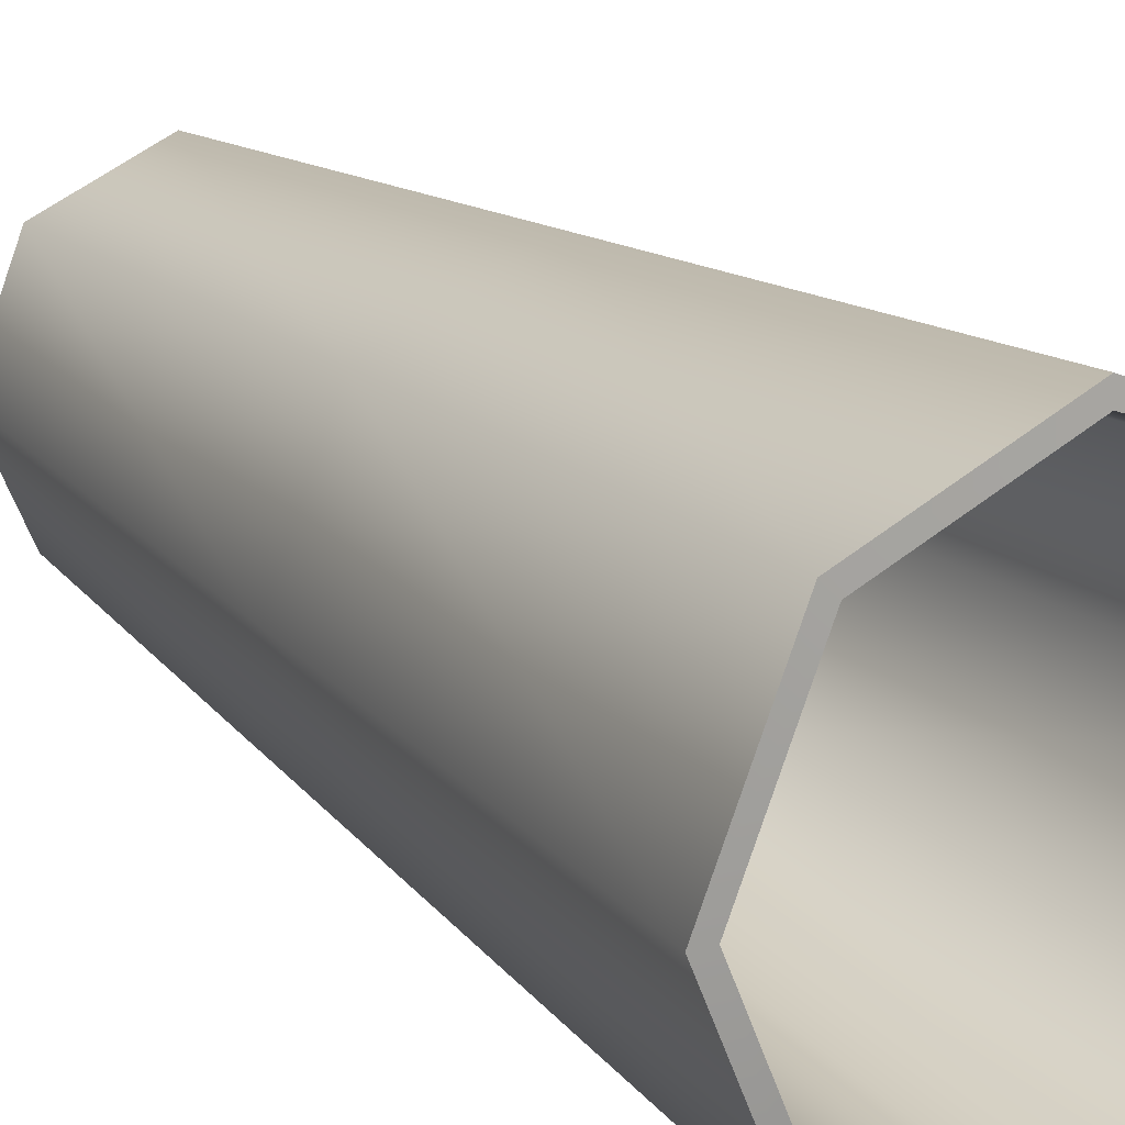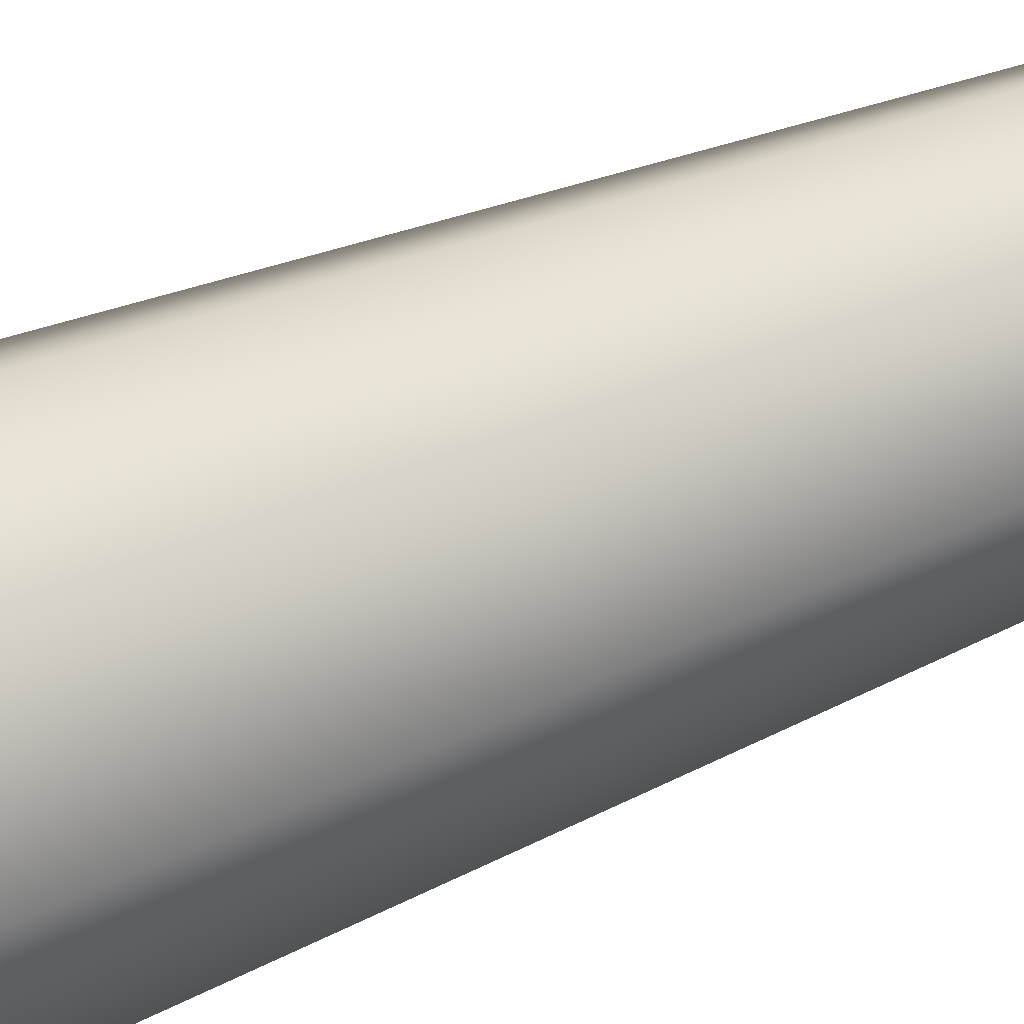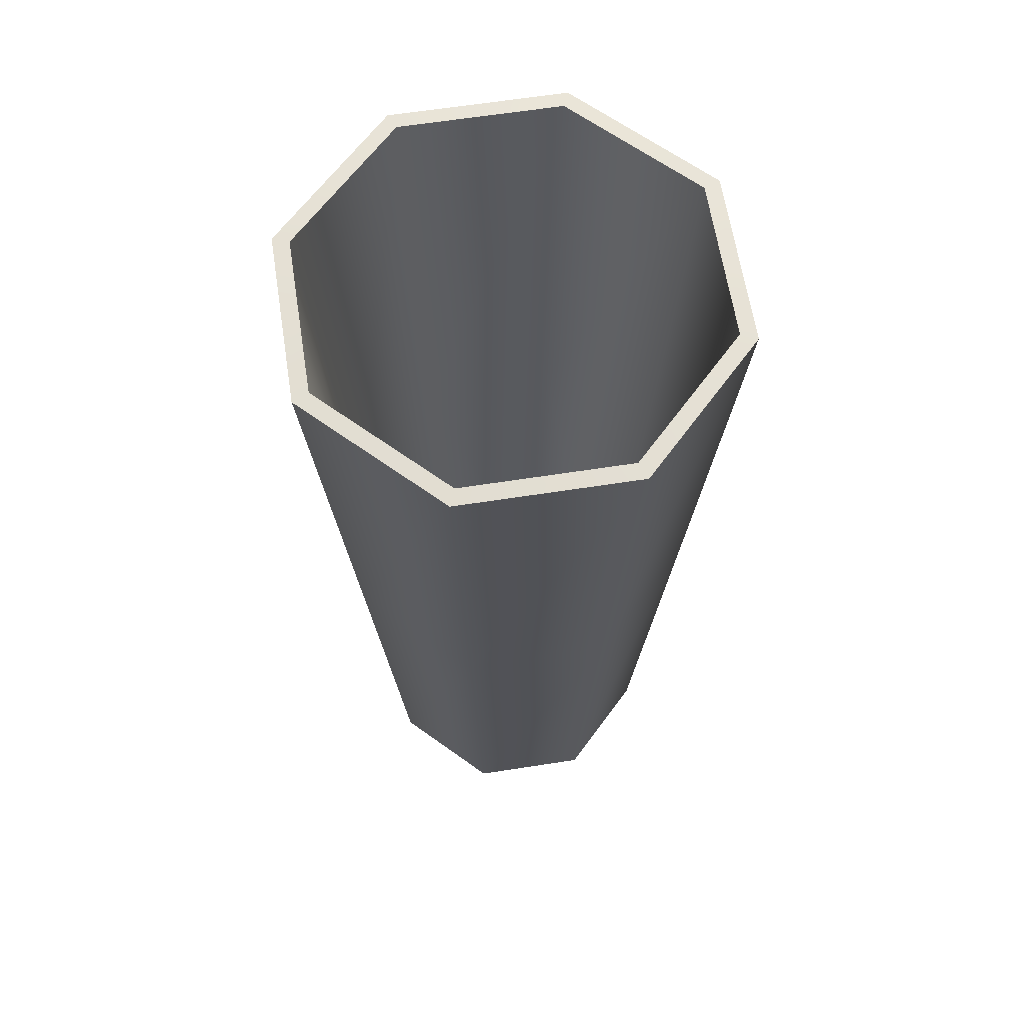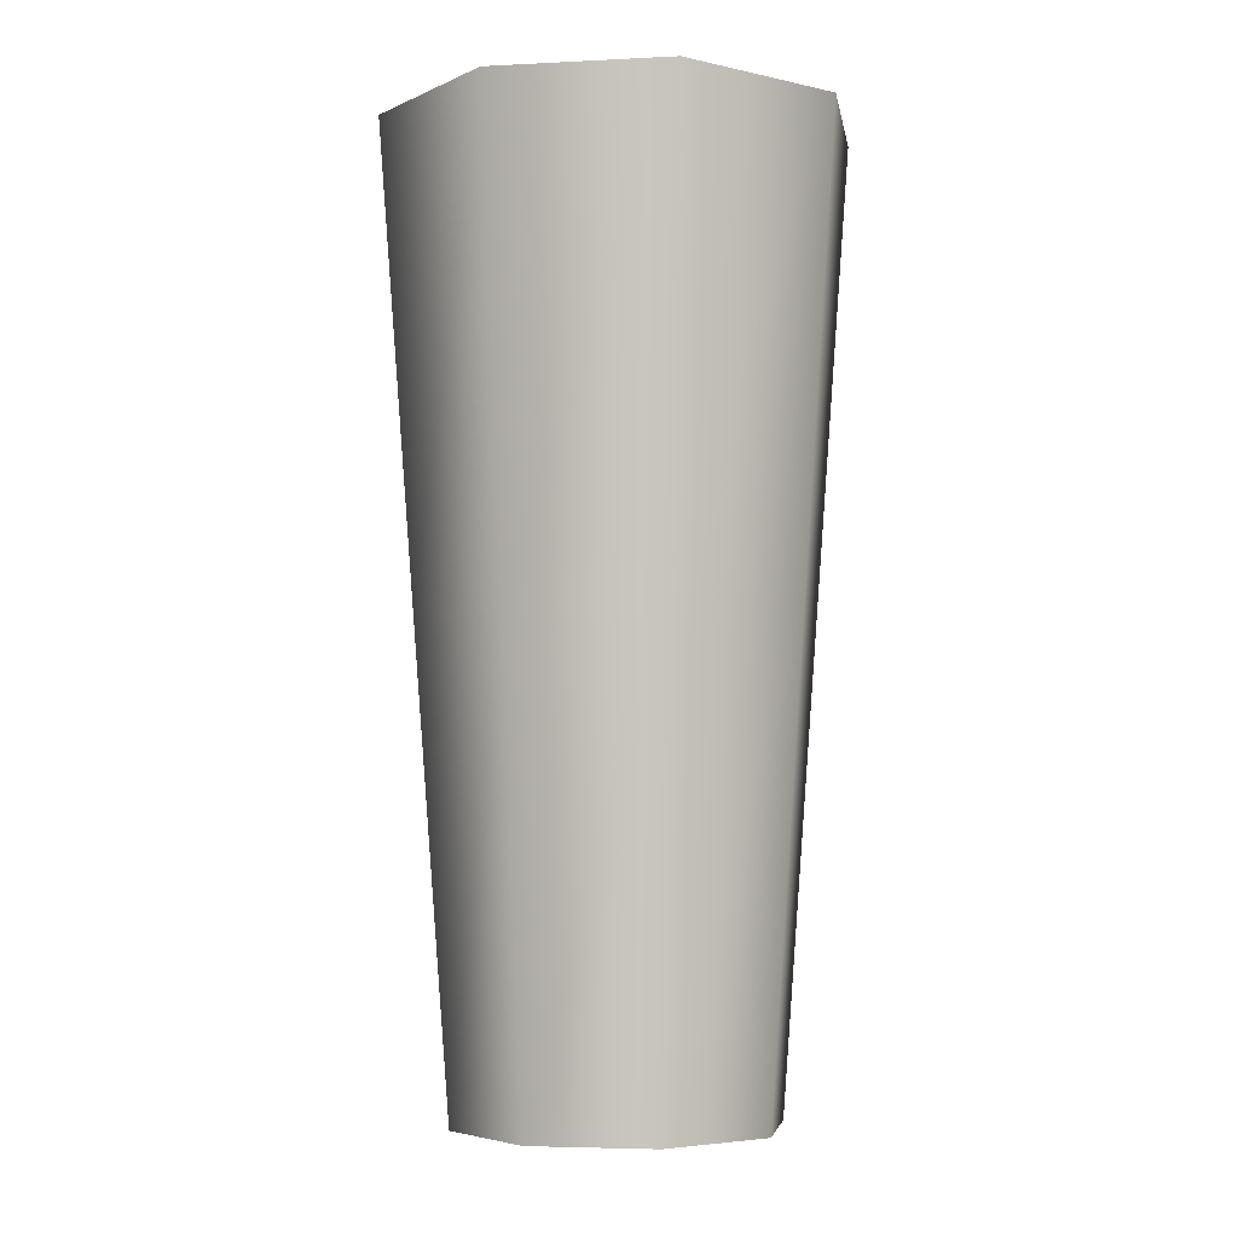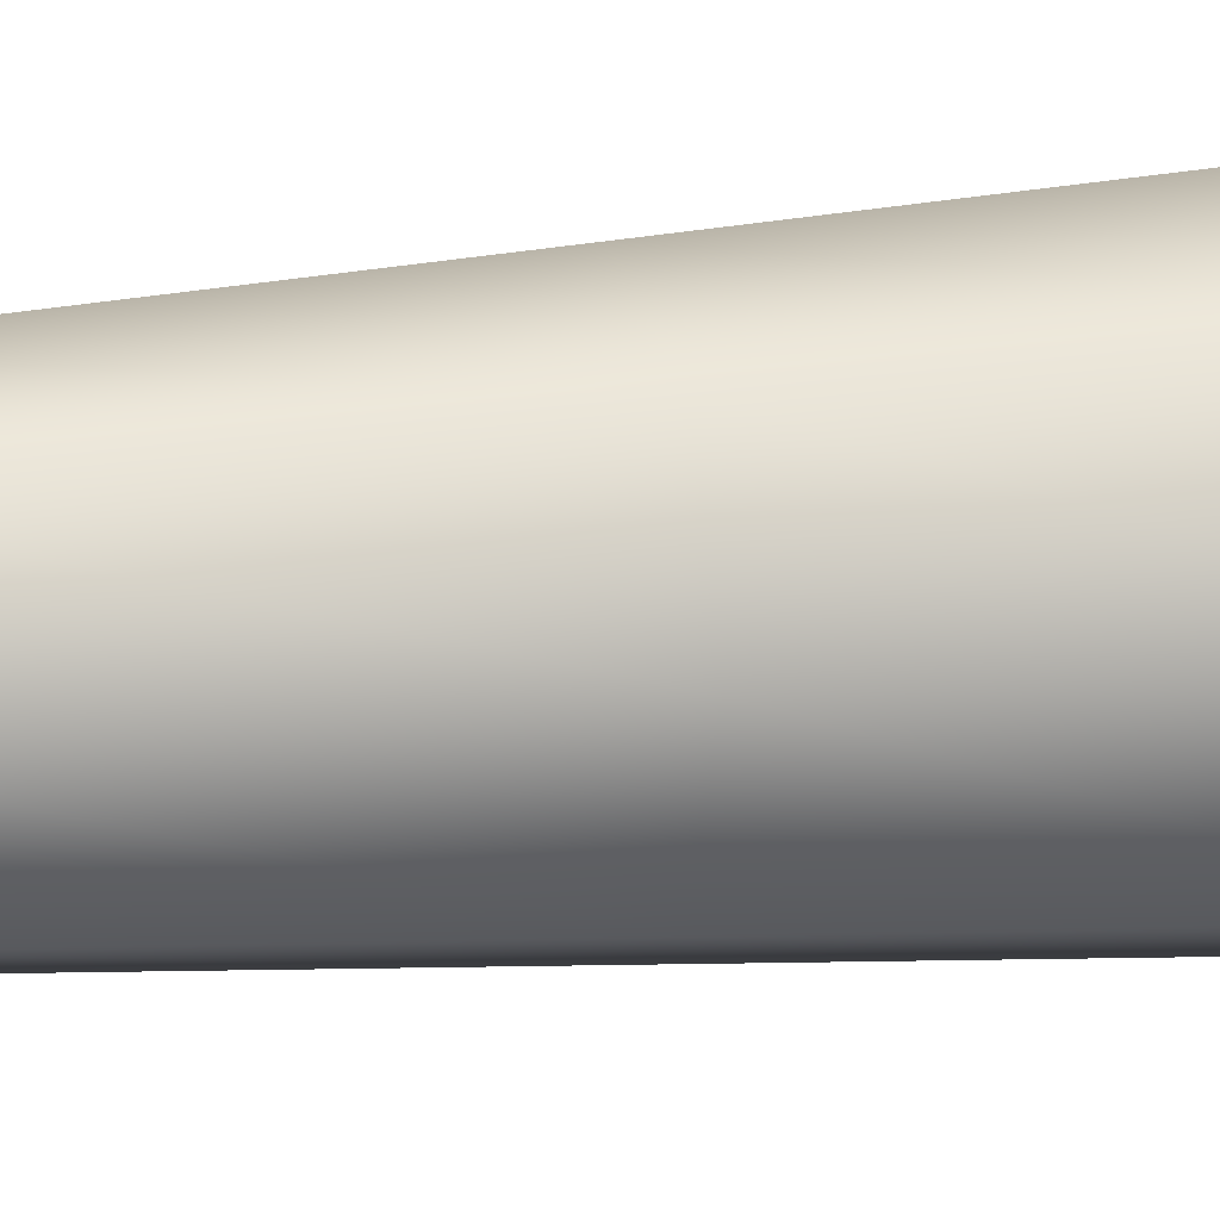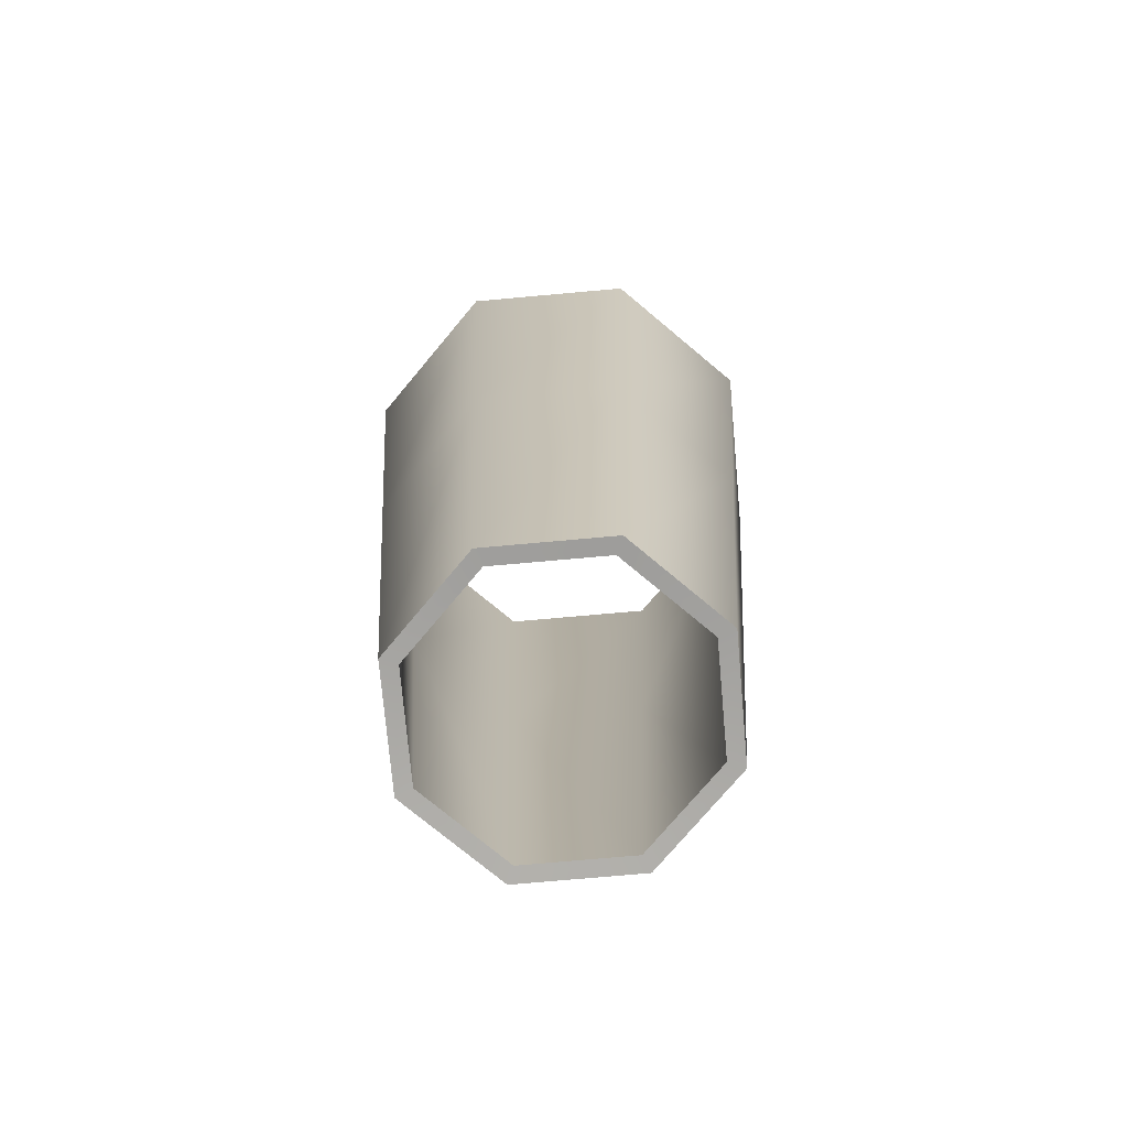
<metadata>
{"format":"obj","ext":"obj","renderer":"f3d","projection":"perspective","resolution":1024,"background":"white","views":[{"elev":19.4,"azim":147.8,"up":"+Z"},{"elev":78.4,"azim":-110.0,"up":"+Z"},{"elev":63.9,"azim":-121.4,"up":"+Y"},{"elev":-4.7,"azim":-13.3,"up":"+Y"},{"elev":12.9,"azim":73.5,"up":"+Z"},{"elev":-74.8,"azim":-62.4,"up":"+Y"}]}
</metadata>
<code>
v 6.916 0 -6.916
v 0 0 -9.781
v -6.916 0 -6.916
v -9.781 0 0
v -6.916 0 6.916
v 0 0 9.781
v 6.916 0 6.916
v 9.781 0 0
v 10.06 57.82 -10.06
v 0 57.82 -14.22
v -10.06 57.82 -10.06
v -14.22 57.82 0
v -10.06 57.82 10.06
v 0 57.82 14.22
v 10.06 57.82 10.06
v 14.22 57.82 0
v 6.151 0.08311 -6.151
v 1e-06 0.08311 -8.699
v 0 57.9 -13.14
v 9.293 57.9 -9.293
v -6.151 0.08311 -6.151
v -9.293 57.9 -9.293
v -8.699 0.08311 0
v -13.14 57.9 0
v -6.151 0.08311 6.151
v -9.293 57.9 9.293
v 1e-06 0.08311 8.699
v 0 57.9 13.14
v 6.151 0.08311 6.151
v 9.293 57.9 9.293
v 8.699 0.08311 0
v 13.14 57.9 0
v -7.722 28.99 -7.722
v -10.92 28.99 0
v -7.722 28.99 7.722
v 0 28.99 10.92
v 7.722 28.99 7.722
v 10.92 28.99 0
v 7.722 28.99 -7.722
v 0 28.99 -10.92
v 0 28.91 12
v -8.487 28.91 8.487
v -12 28.91 0
v -8.487 28.91 -8.487
v 0 28.91 -12
v 8.487 28.91 -8.487
v 12 28.91 0
v 8.487 28.91 8.487
f 17 39 40 18
f 18 40 33 21
f 21 33 34 23
f 23 34 35 25
f 25 35 36 27
f 27 36 37 29
f 29 37 38 31
f 31 38 39 17
f 1 2 45 46
f 2 3 44 45
f 3 4 43 44
f 4 5 42 43
f 5 6 41 42
f 6 7 48 41
f 7 8 47 48
f 8 1 46 47
f 1 17 18 2
f 10 19 20 9
f 2 18 21 3
f 11 22 19 10
f 3 21 23 4
f 12 24 22 11
f 4 23 25 5
f 13 26 24 12
f 5 25 27 6
f 14 28 26 13
f 6 27 29 7
f 15 30 28 14
f 7 29 31 8
f 16 32 30 15
f 8 31 17 1
f 9 20 32 16
f 33 22 24 34
f 35 34 24 26
f 36 35 26 28
f 37 36 28 30
f 38 37 30 32
f 39 38 32 20
f 40 39 20 19
f 33 40 19 22
f 42 41 14 13
f 43 42 13 12
f 44 43 12 11
f 45 44 11 10
f 46 45 10 9
f 47 46 9 16
f 48 47 16 15
f 41 48 15 14

</code>
